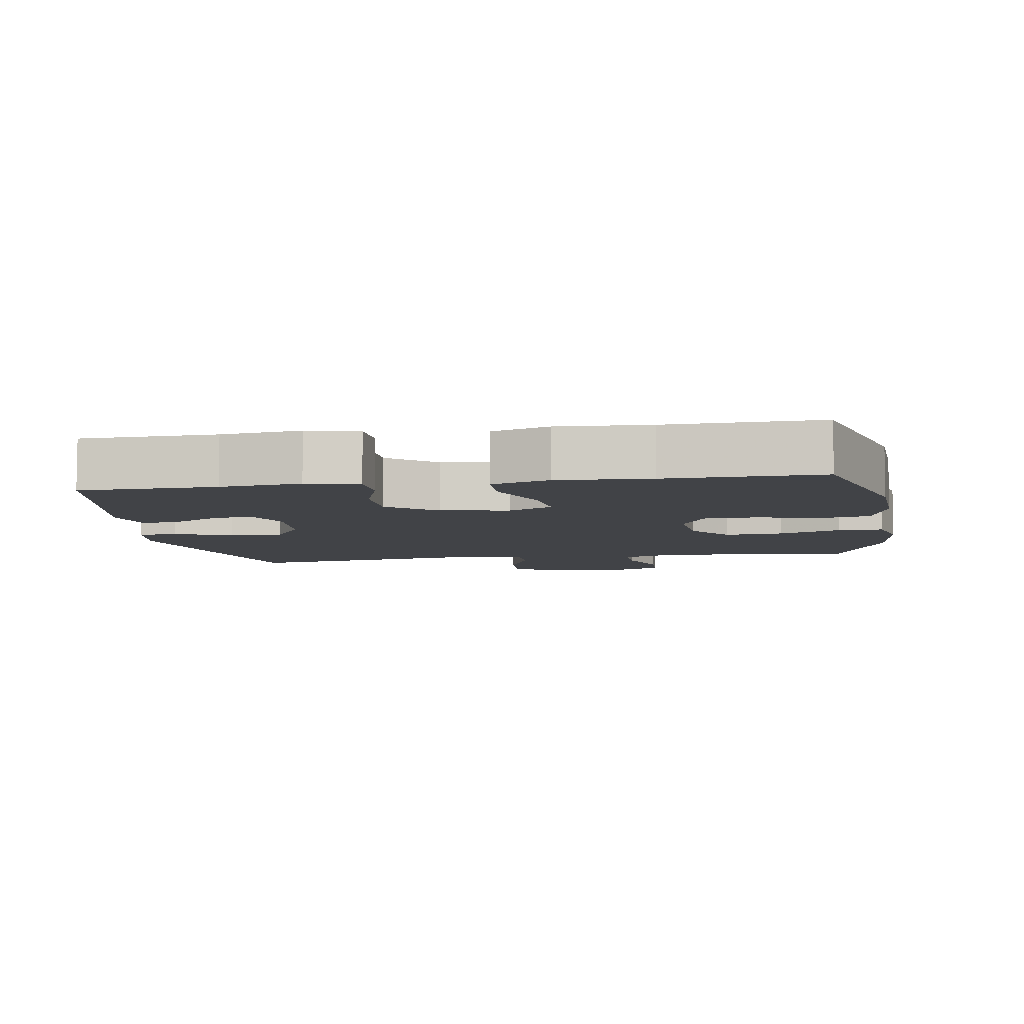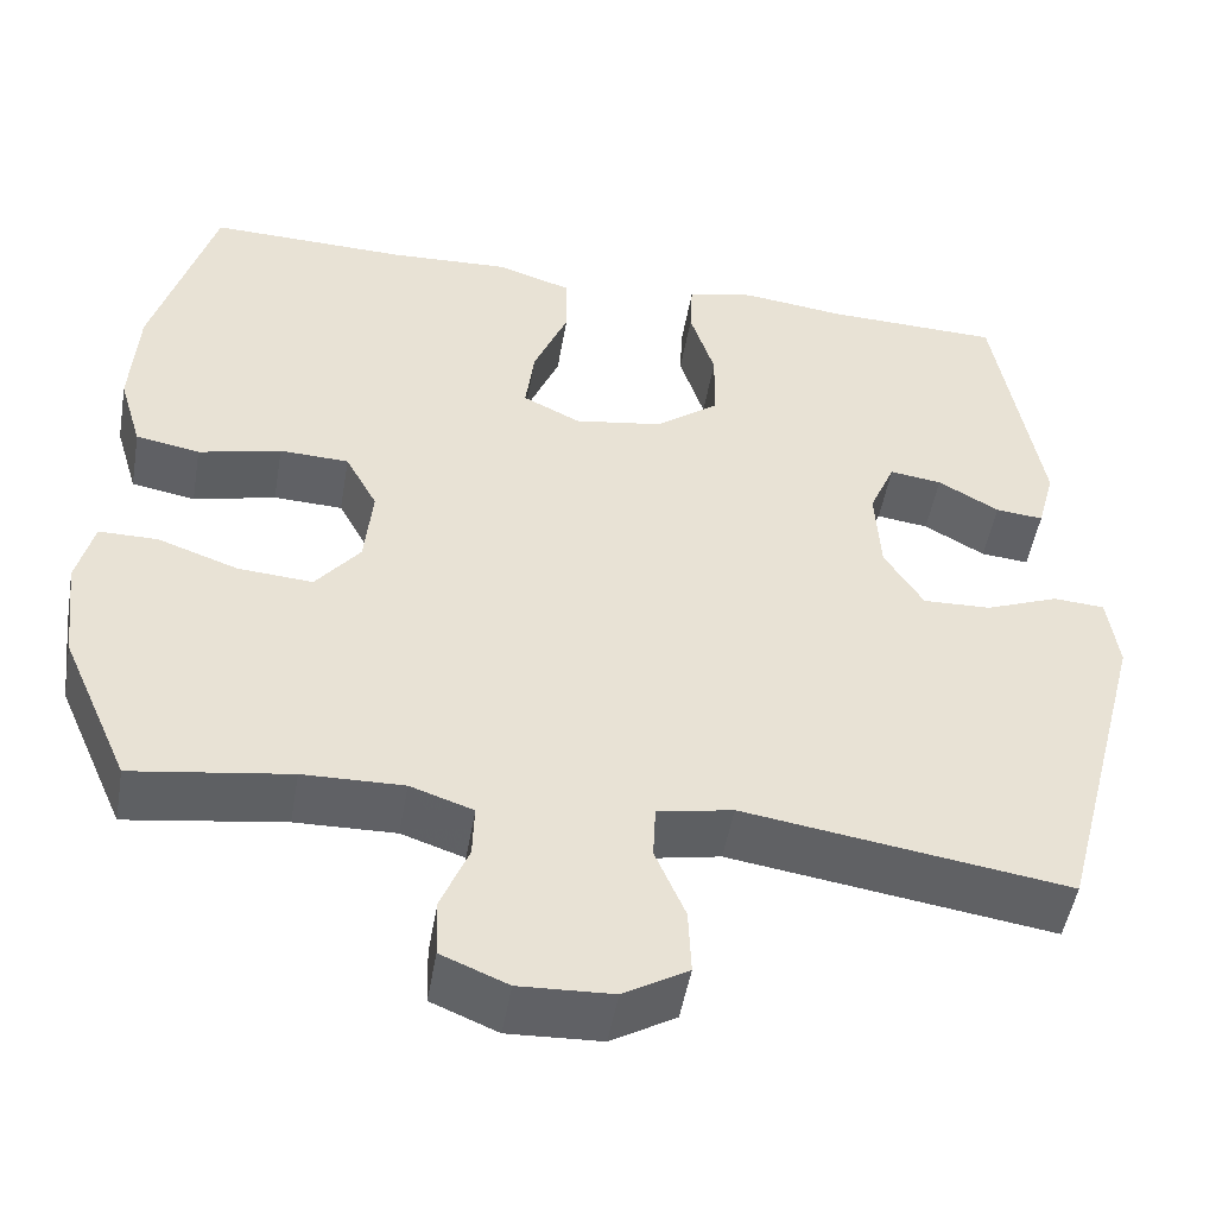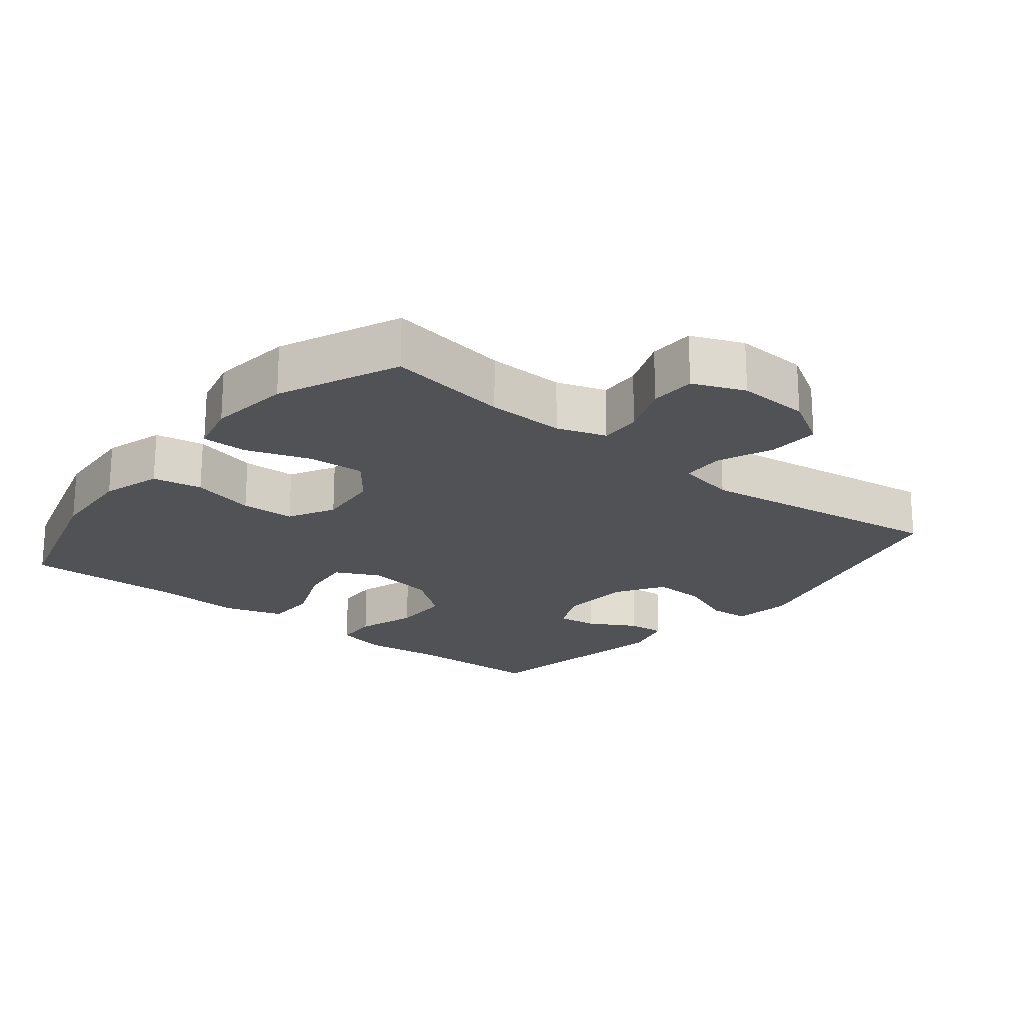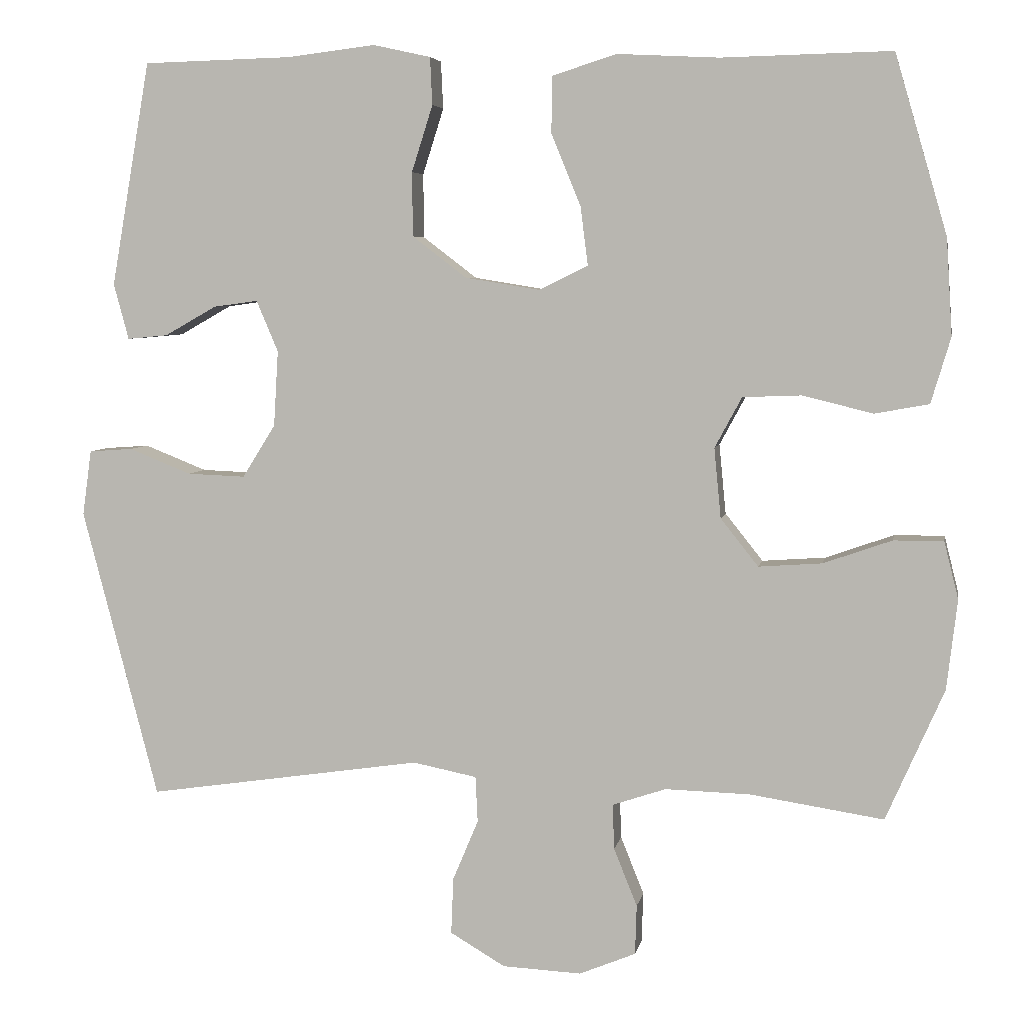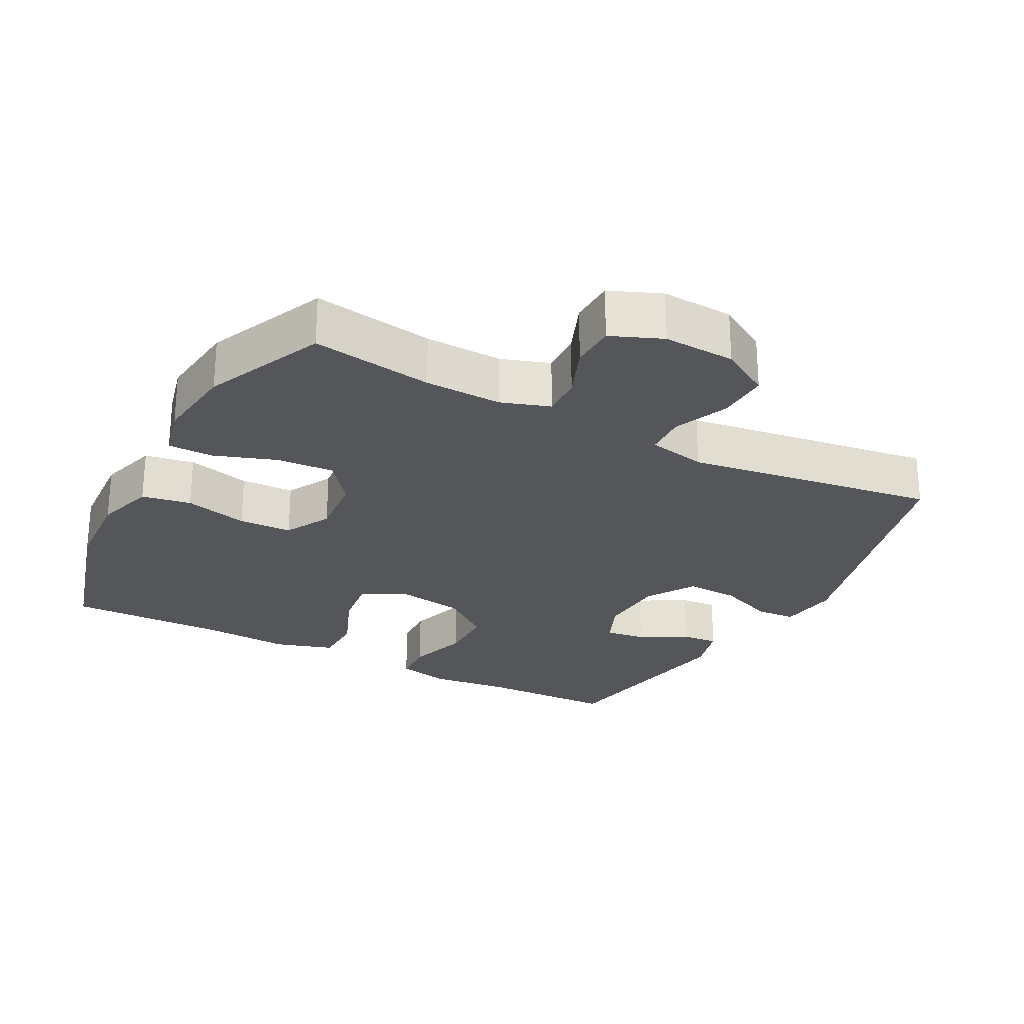
<metadata>
{"format":"obj","ext":"obj","renderer":"f3d","projection":"perspective","resolution":1024,"background":"white","views":[{"elev":-7.0,"azim":8.8,"up":"+Y"},{"elev":-49.6,"azim":170.2,"up":"+Z"},{"elev":-20.8,"azim":141.1,"up":"+Y"},{"elev":5.3,"azim":10.3,"up":"+Z"},{"elev":-25.8,"azim":152.0,"up":"+Y"}]}
</metadata>
<code>
v -0.5 0.07 0.5
v -0.302 0.07 0.505
v -0.185 0.07 0.519
v -0.109 0.07 0.502
v -0.106 0.07 0.439
v -0.134 0.07 0.351
v -0.133 0.07 0.266
v -0.061 0.07 0.211
v 0.038 0.07 0.195
v 0.103 0.07 0.227
v 0.093 0.07 0.305
v 0.054 0.07 0.4
v 0.055 0.07 0.475
v 0.14 0.07 0.502
v 0.275 0.07 0.495
v 0.5 0.07 0.5
v 0.569 0.07 0.263
v 0.577 0.07 0.135
v 0.551 0.07 0.048
v 0.479 0.07 0.035
v 0.386 0.07 0.058
v 0.308 0.07 0.055
v 0.272 0.07 -0.012
v 0.281 0.07 -0.105
v 0.331 0.07 -0.168
v 0.415 0.07 -0.162
v 0.506 0.07 -0.13
v 0.572 0.07 -0.13
v 0.591 0.07 -0.206
v 0.577 0.07 -0.325
v 0.5 0.07 -0.5
v 0.323 0.07 -0.473
v 0.21 0.07 -0.47
v 0.139 0.07 -0.494
v 0.141 0.07 -0.554
v 0.172 0.07 -0.631
v 0.17 0.07 -0.697
v 0.095 0.07 -0.728
v -0.01 0.07 -0.723
v -0.083 0.07 -0.68
v -0.08 0.07 -0.605
v -0.046 0.07 -0.524
v -0.049 0.07 -0.463
v -0.134 0.07 -0.446
v -0.5 0.07 -0.5
v -0.601 0.07 -0.114
v -0.589 0.07 -0.027
v -0.531 0.07 -0.023
v -0.448 0.07 -0.056
v -0.371 0.07 -0.059
v -0.327 0.07 0.011
v -0.321 0.07 0.112
v -0.35 0.07 0.18
v -0.409 0.07 0.172
v -0.478 0.07 0.133
v -0.532 0.07 0.128
v -0.552 0.07 0.202
v -0.5 0 0.5
v -0.302 0 0.505
v -0.185 0 0.519
v -0.109 0 0.502
v -0.106 0 0.439
v -0.134 0 0.351
v -0.133 0 0.266
v -0.061 0 0.211
v 0.038 0 0.195
v 0.103 0 0.227
v 0.093 0 0.305
v 0.054 0 0.4
v 0.055 0 0.475
v 0.14 0 0.502
v 0.275 0 0.495
v 0.5 0 0.5
v 0.569 0 0.263
v 0.577 0 0.135
v 0.551 0 0.048
v 0.479 0 0.035
v 0.386 0 0.058
v 0.308 0 0.055
v 0.272 0 -0.012
v 0.281 0 -0.105
v 0.331 0 -0.168
v 0.415 0 -0.162
v 0.506 0 -0.13
v 0.572 0 -0.13
v 0.591 0 -0.206
v 0.577 0 -0.325
v 0.5 0 -0.5
v 0.323 0 -0.473
v 0.21 0 -0.47
v 0.139 0 -0.494
v 0.141 0 -0.554
v 0.172 0 -0.631
v 0.17 0 -0.697
v 0.095 0 -0.728
v -0.01 0 -0.723
v -0.083 0 -0.68
v -0.08 0 -0.605
v -0.046 0 -0.524
v -0.049 0 -0.463
v -0.134 0 -0.446
v -0.5 0 -0.5
v -0.601 0 -0.114
v -0.589 0 -0.027
v -0.531 0 -0.023
v -0.448 0 -0.056
v -0.371 0 -0.059
v -0.327 0 0.011
v -0.321 0 0.112
v -0.35 0 0.18
v -0.409 0 0.172
v -0.478 0 0.133
v -0.532 0 0.128
v -0.552 0 0.202
f 54 55 56 57
f 53 54 57 1
f 46 47 48 49
f 44 45 46 49
f 43 44 49 50
f 39 40 41 42
f 39 42 43
f 38 39 43
f 35 36 37 38
f 34 35 38 43
f 33 34 43 50
f 29 30 31 32
f 26 27 28 29
f 25 26 29 32
f 24 25 32 33
f 18 19 20 21
f 18 21 22
f 15 16 17 18
f 15 18 22
f 14 15 22 23
f 11 12 13 14
f 10 11 14 23
f 3 4 5 6
f 2 3 6 7
f 53 1 2 7
f 52 53 7 8
f 51 52 8 9
f 24 33 50 51
f 23 24 51
f 9 10 23 51
f 114 113 112 111
f 58 114 111 110
f 106 105 104 103
f 106 103 102 101
f 107 106 101 100
f 99 98 97 96
f 100 99 96
f 100 96 95
f 95 94 93 92
f 100 95 92 91
f 107 100 91 90
f 89 88 87 86
f 86 85 84 83
f 89 86 83 82
f 90 89 82 81
f 78 77 76 75
f 79 78 75
f 75 74 73 72
f 79 75 72
f 80 79 72 71
f 71 70 69 68
f 80 71 68 67
f 63 62 61 60
f 64 63 60 59
f 64 59 58 110
f 65 64 110 109
f 66 65 109 108
f 108 107 90 81
f 108 81 80
f 108 80 67 66
f 1 58 59 2
f 2 59 60 3
f 3 60 61 4
f 4 61 62 5
f 5 62 63 6
f 6 63 64 7
f 7 64 65 8
f 8 65 66 9
f 9 66 67 10
f 10 67 68 11
f 11 68 69 12
f 12 69 70 13
f 13 70 71 14
f 14 71 72 15
f 15 72 73 16
f 16 73 74 17
f 17 74 75 18
f 18 75 76 19
f 19 76 77 20
f 20 77 78 21
f 21 78 79 22
f 22 79 80 23
f 23 80 81 24
f 24 81 82 25
f 25 82 83 26
f 26 83 84 27
f 27 84 85 28
f 28 85 86 29
f 29 86 87 30
f 30 87 88 31
f 31 88 89 32
f 32 89 90 33
f 33 90 91 34
f 34 91 92 35
f 35 92 93 36
f 36 93 94 37
f 37 94 95 38
f 38 95 96 39
f 39 96 97 40
f 40 97 98 41
f 41 98 99 42
f 42 99 100 43
f 43 100 101 44
f 44 101 102 45
f 45 102 103 46
f 46 103 104 47
f 47 104 105 48
f 48 105 106 49
f 49 106 107 50
f 50 107 108 51
f 51 108 109 52
f 52 109 110 53
f 53 110 111 54
f 54 111 112 55
f 55 112 113 56
f 56 113 114 57
f 57 114 58 1

</code>
